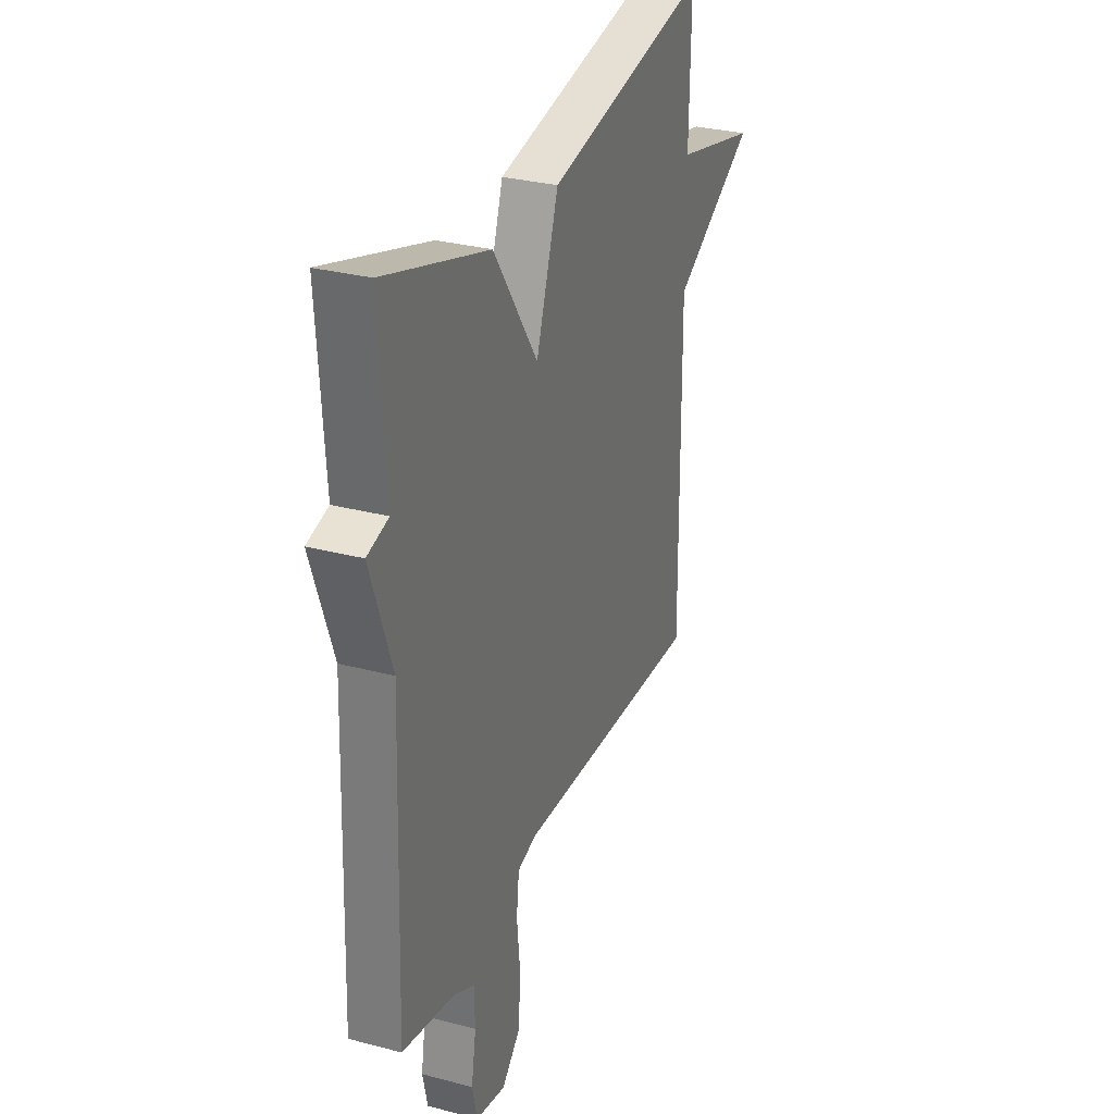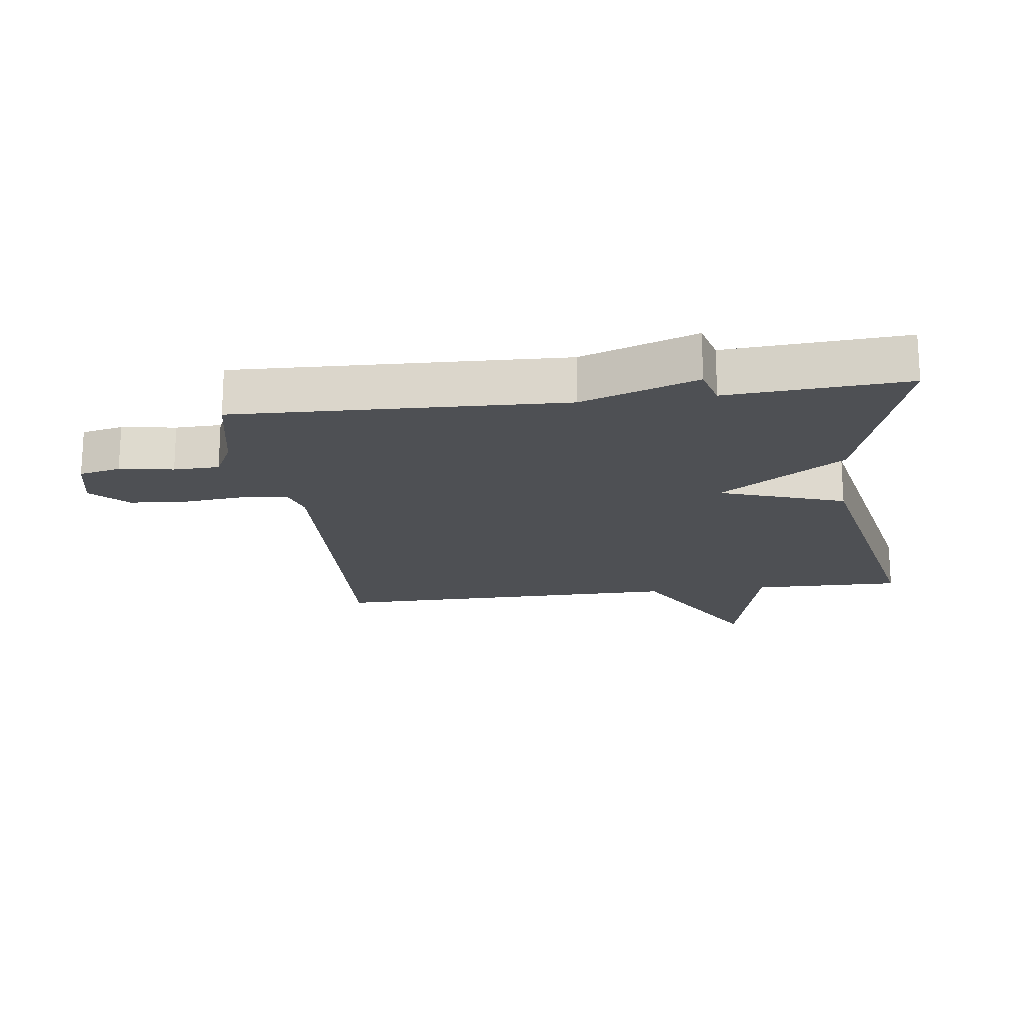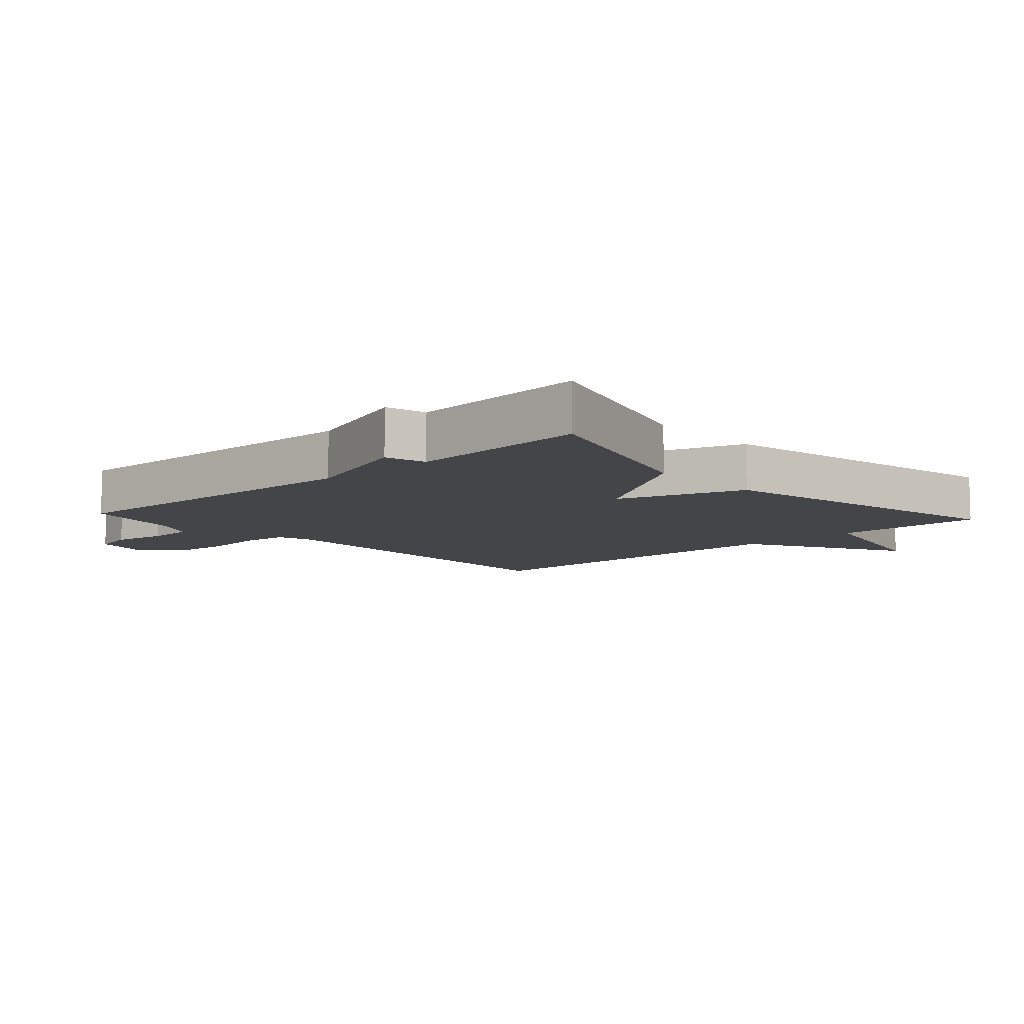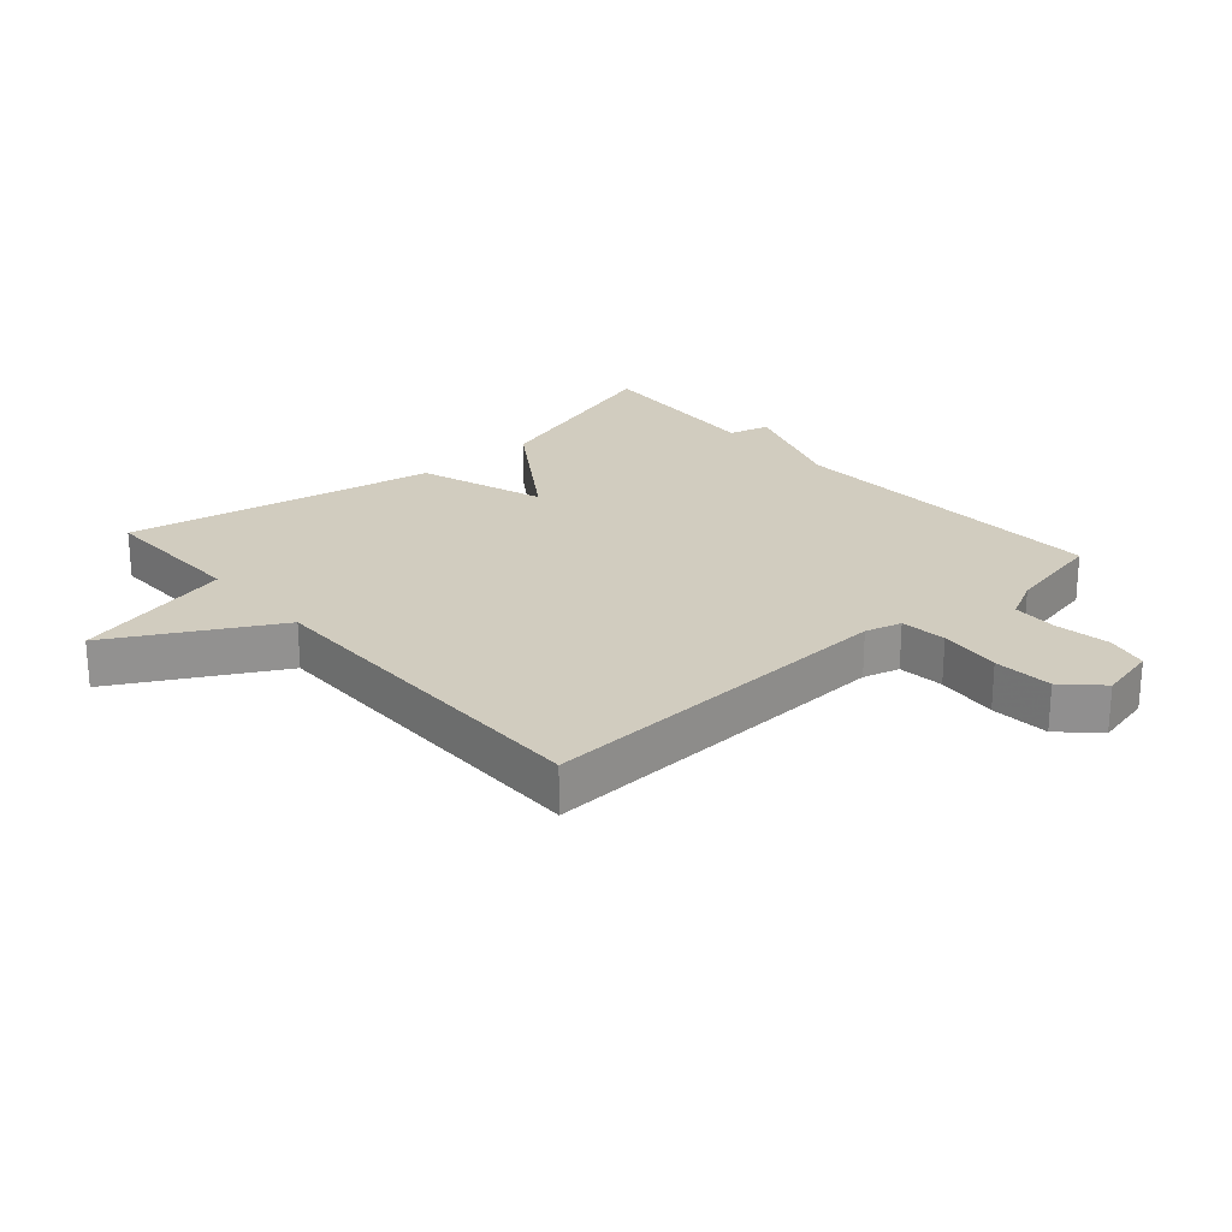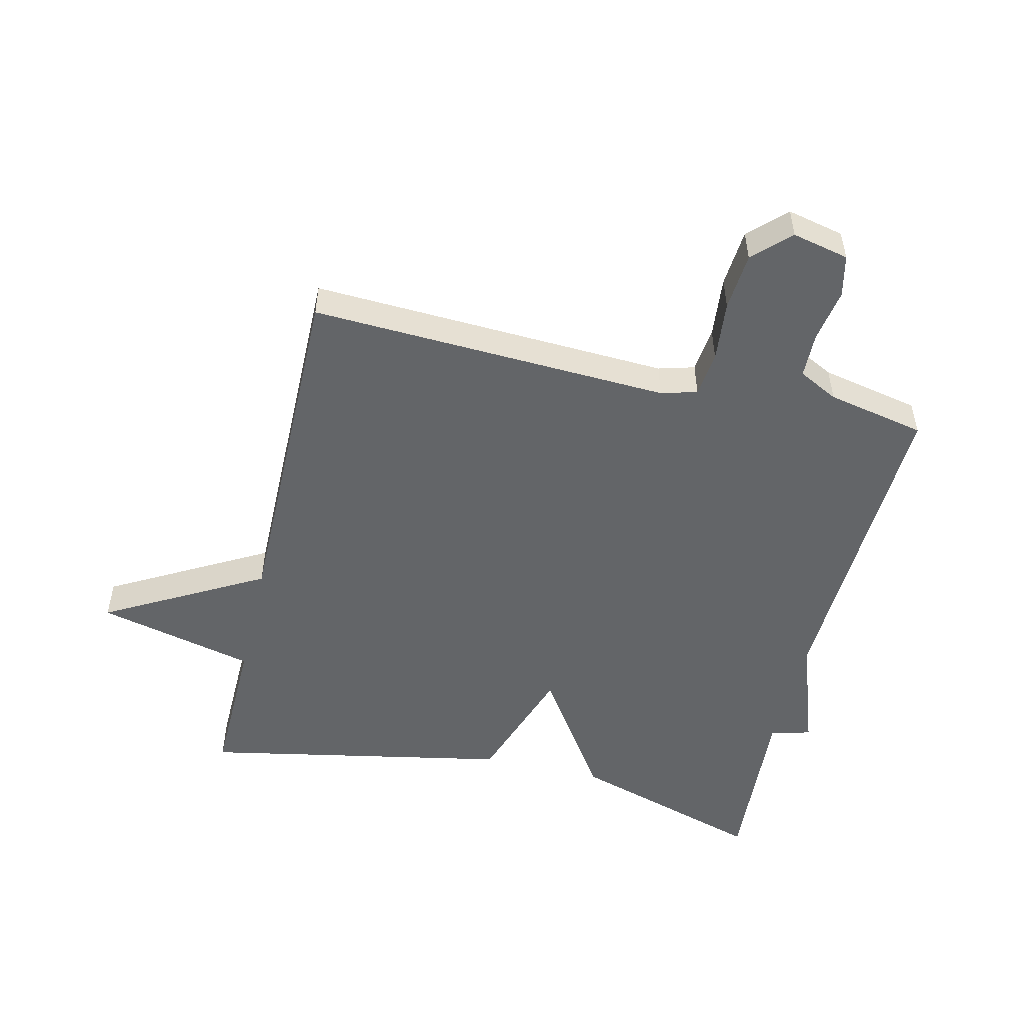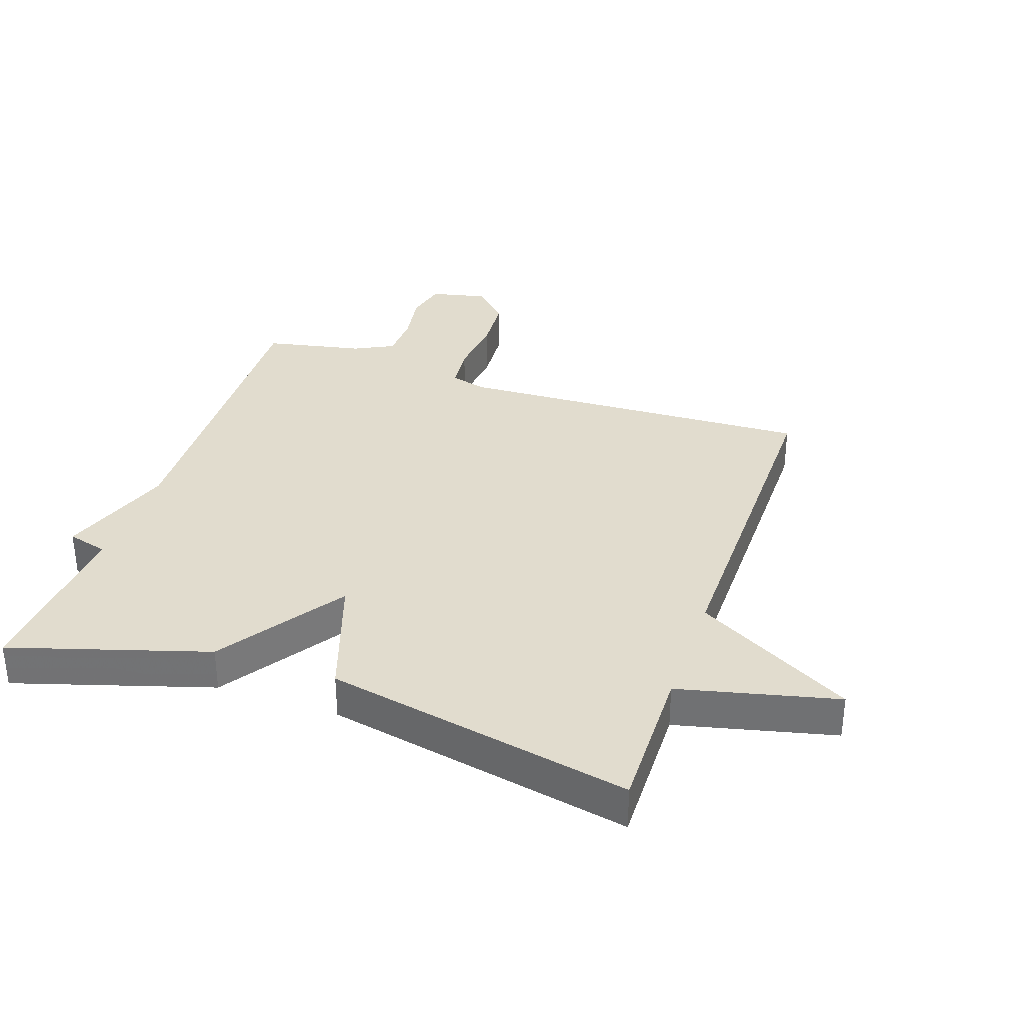
<metadata>
{"format":"obj","ext":"obj","renderer":"f3d","projection":"perspective","resolution":1024,"background":"white","views":[{"elev":30.0,"azim":-68.9,"up":"+Z"},{"elev":-18.5,"azim":-82.5,"up":"+Y"},{"elev":-8.8,"azim":-47.6,"up":"+Y"},{"elev":24.2,"azim":138.6,"up":"+Y"},{"elev":-51.4,"azim":166.7,"up":"+Y"},{"elev":34.1,"azim":19.0,"up":"+Y"}]}
</metadata>
<code>
v 0.5 0.07 -0.5
v -0.07 0.07 -0.475
v -0.127 0.07 -0.491
v -0.135 0.07 -0.563
v -0.125 0.07 -0.66
v -0.132 0.07 -0.752
v -0.188 0.07 -0.807
v -0.278 0.07 -0.787
v -0.293 0.07 -0.721
v -0.279 0.07 -0.636
v -0.281 0.07 -0.564
v -0.344 0.07 -0.532
v -0.5 0.07 -0.5
v -0.481 0.07 0.017
v -0.545 0.07 0.2
v -0.481 0.07 0.217
v -0.5 0.07 0.5
v -0.188 0.07 0.404
v -0.055 0.07 0.206
v 0.012 0.07 0.404
v 0.5 0.07 0.5
v 0.496 0.07 0.263
v 0.747 0.07 0.203
v 0.496 0.07 0.063
v 0.5 0 -0.5
v -0.07 0 -0.475
v -0.127 0 -0.491
v -0.135 0 -0.563
v -0.125 0 -0.66
v -0.132 0 -0.752
v -0.188 0 -0.807
v -0.278 0 -0.787
v -0.293 0 -0.721
v -0.279 0 -0.636
v -0.281 0 -0.564
v -0.344 0 -0.532
v -0.5 0 -0.5
v -0.481 0 0.017
v -0.545 0 0.2
v -0.481 0 0.217
v -0.5 0 0.5
v -0.188 0 0.404
v -0.055 0 0.206
v 0.012 0 0.404
v 0.5 0 0.5
v 0.496 0 0.263
v 0.747 0 0.203
v 0.496 0 0.063
f 22 23 24
f 19 20 21 22
f 19 22 24
f 16 17 18 19
f 24 1 2
f 19 24 2
f 16 19 2
f 15 16 2
f 14 15 2
f 14 2 3
f 13 14 3
f 12 13 3
f 8 9 10
f 7 8 10
f 6 7 10
f 5 6 10
f 4 5 10
f 4 10 11
f 3 4 11 12
f 48 47 46
f 46 45 44 43
f 48 46 43
f 43 42 41 40
f 26 25 48
f 26 48 43
f 26 43 40
f 26 40 39
f 26 39 38
f 27 26 38
f 27 38 37
f 27 37 36
f 34 33 32
f 34 32 31
f 34 31 30
f 34 30 29
f 34 29 28
f 35 34 28
f 36 35 28 27
f 1 25 26 2
f 2 26 27 3
f 3 27 28 4
f 4 28 29 5
f 5 29 30 6
f 6 30 31 7
f 7 31 32 8
f 8 32 33 9
f 9 33 34 10
f 10 34 35 11
f 11 35 36 12
f 12 36 37 13
f 13 37 38 14
f 14 38 39 15
f 15 39 40 16
f 16 40 41 17
f 17 41 42 18
f 18 42 43 19
f 19 43 44 20
f 20 44 45 21
f 21 45 46 22
f 22 46 47 23
f 23 47 48 24
f 24 48 25 1

</code>
